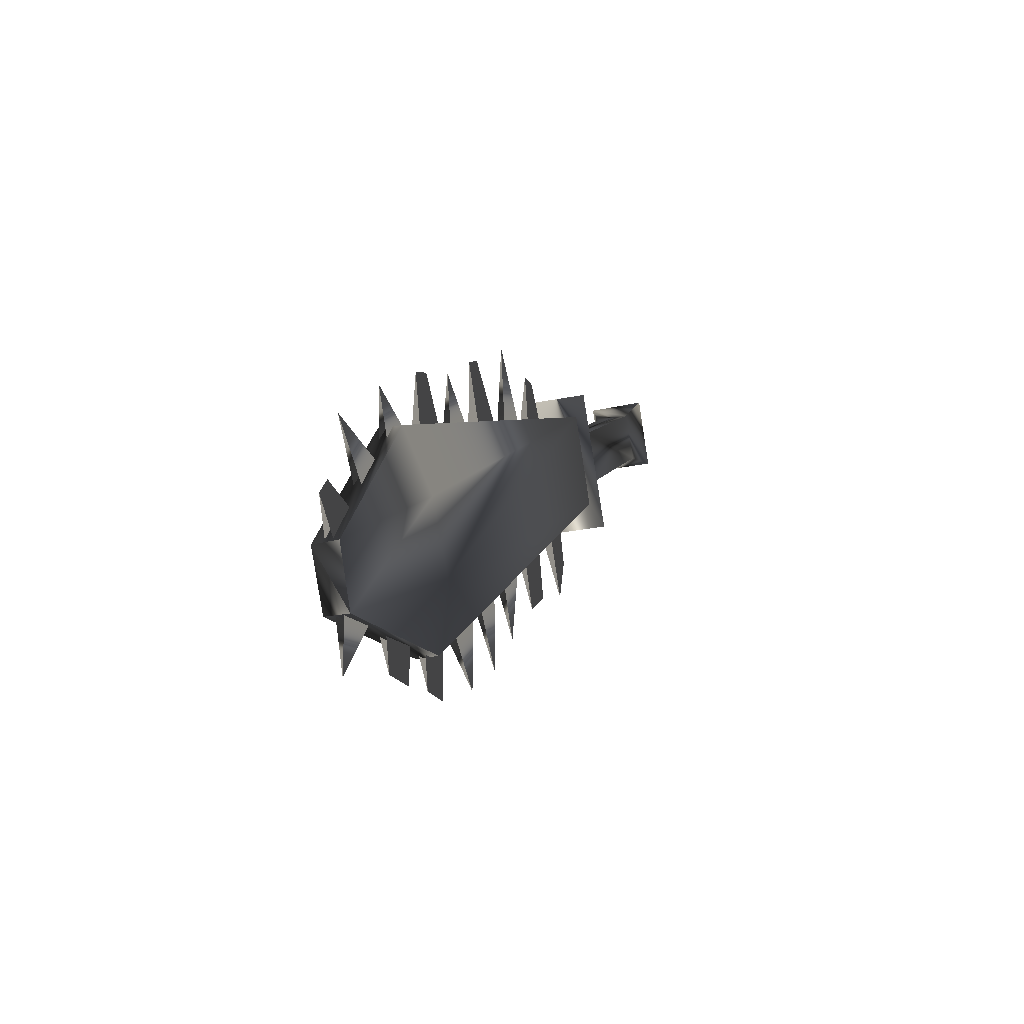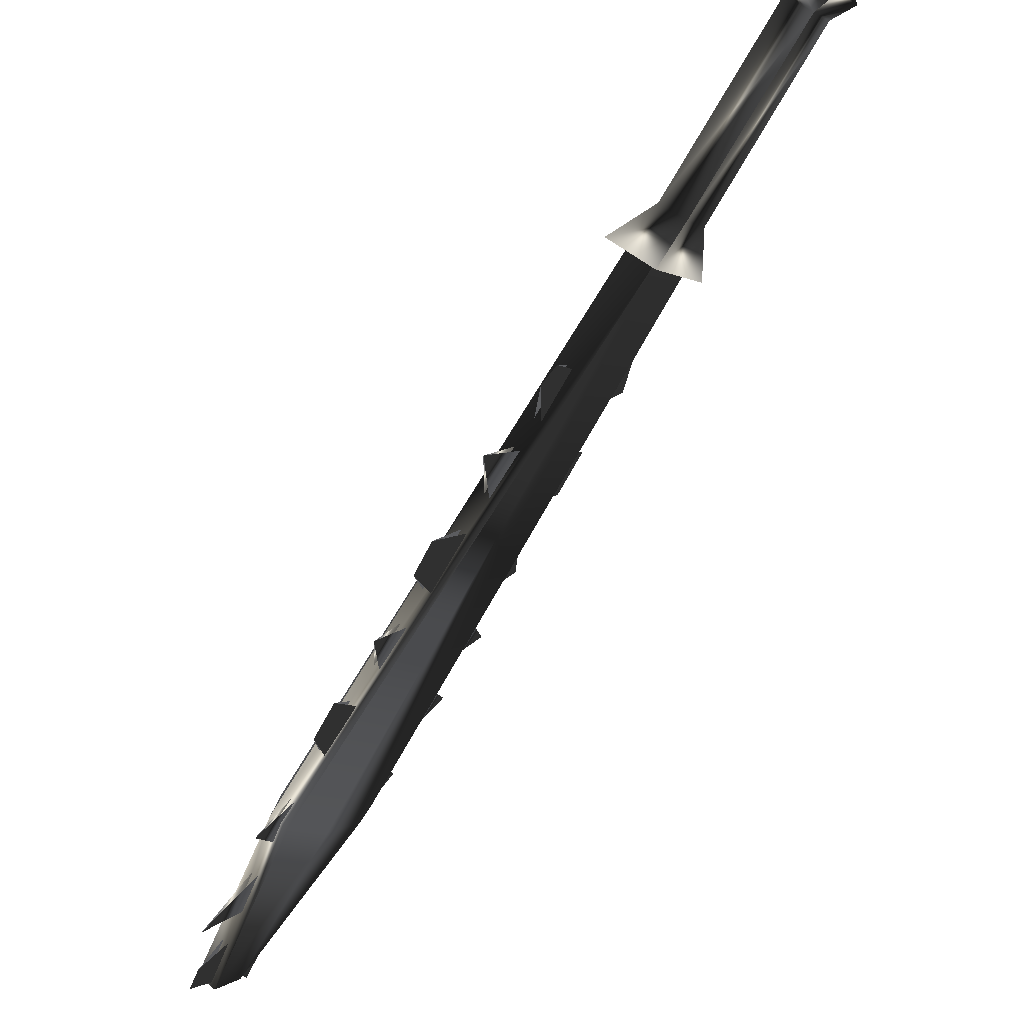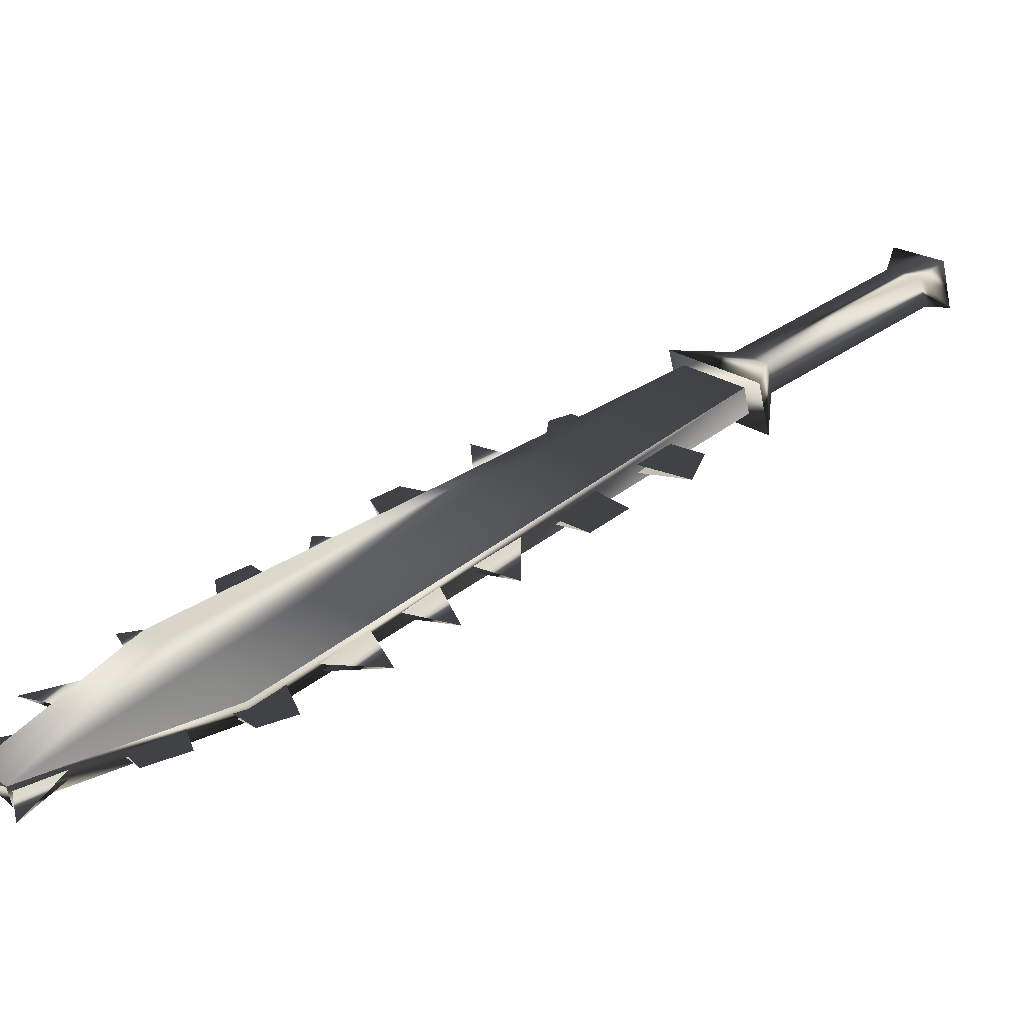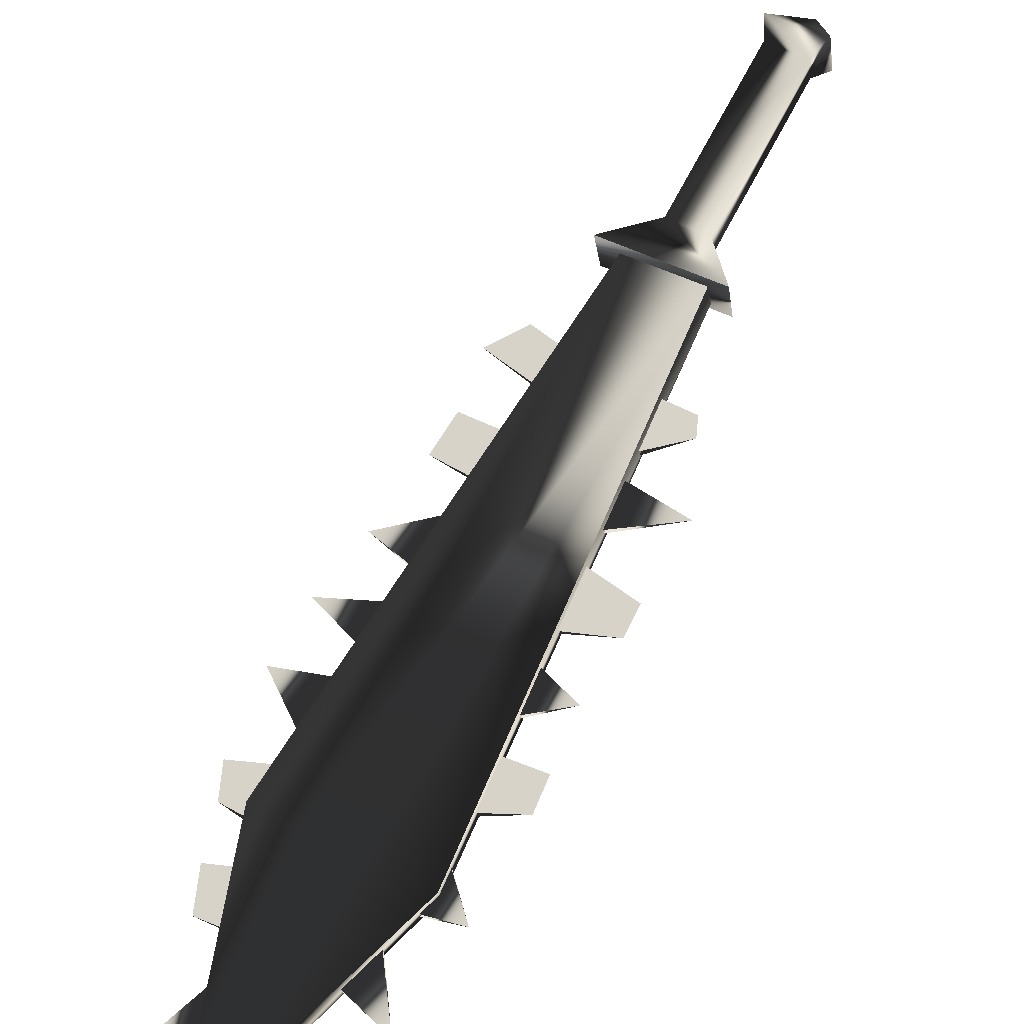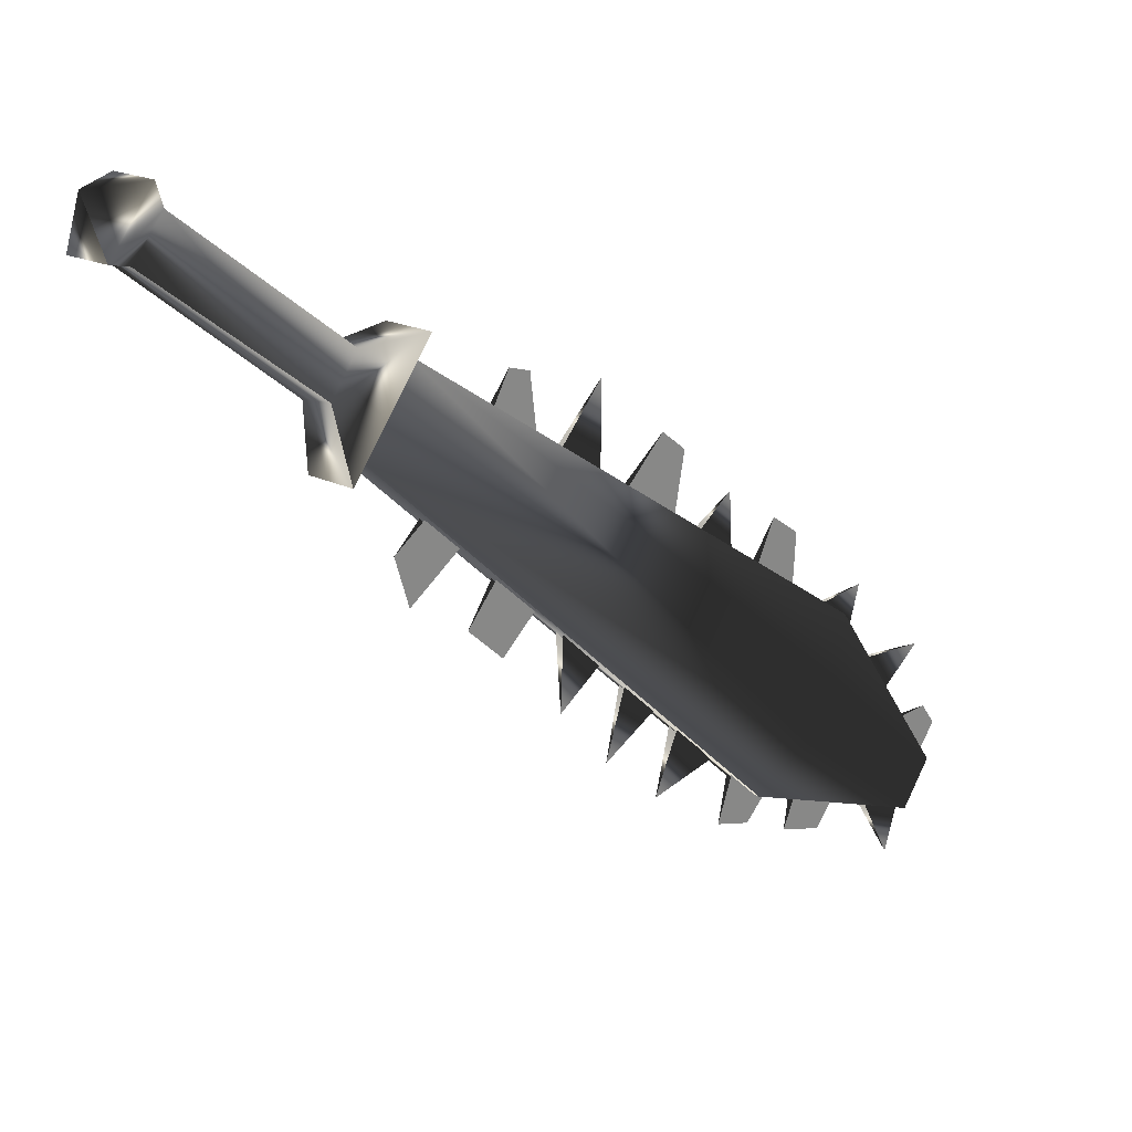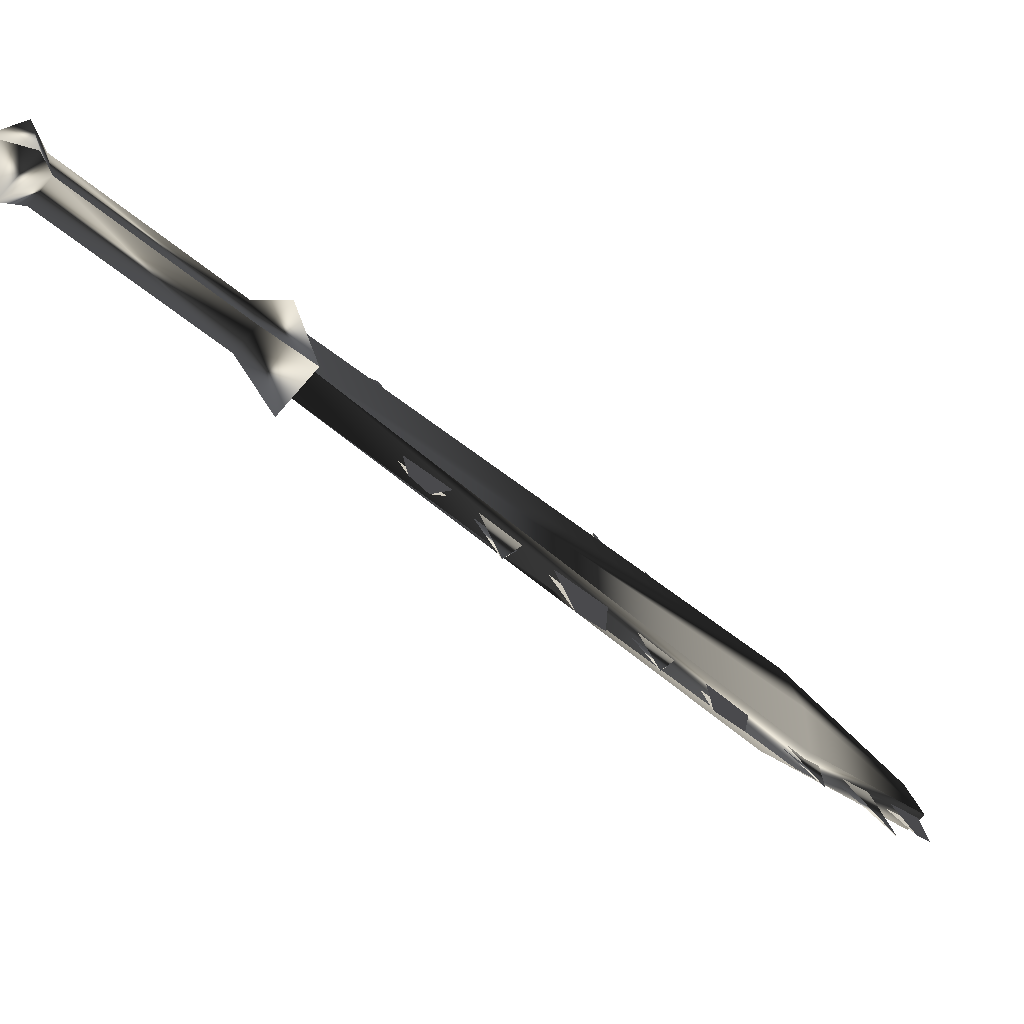
<metadata>
{"format":"obj","ext":"obj","renderer":"f3d","projection":"perspective","resolution":1024,"background":"white","views":[{"elev":-30.5,"azim":63.4,"up":"+Z"},{"elev":60.0,"azim":85.8,"up":"+Z"},{"elev":-62.0,"azim":148.9,"up":"+Z"},{"elev":-72.7,"azim":-78.4,"up":"+Y"},{"elev":16.7,"azim":-85.3,"up":"+Z"},{"elev":4.4,"azim":14.4,"up":"+Y"}]}
</metadata>
<code>
o Models/weapon/frames/weapon_stand_11
v 1.257 -8.681 -4.181
v 2.78 -9.074 -2.339
v 2.226 -9.598 -2.339
v 1.741 -8.157 -4.181
v 9.769 -16.61 -14.35
v 12.19 -18.11 -10.52
v 10.05 -17.66 -13.09
v 11.85 -17.26 -11.77
v 10.81 -18.31 -11.69
v 11.08 -16.54 -13.09
v 11.85 -18.51 -10.52
v 10.12 -16.28 -14.35
v 13.44 -20.15 -15.97
v 14.41 -20.28 -14.86
v 13.99 -20.67 -14.86
v 13.78 -19.75 -15.97
v 11.36 -17.79 -10.22
v 5.479 -12.28 -5.212
v 4.164 -11.04 -4.033
v 9.908 -16.48 -8.748
v 8.524 -15.17 -7.643
v 13.44 -19.82 -13.68
v 12.33 -18.77 -11.84
v 6.863 -13.59 -6.391
v 14.34 -20.54 -13.61
v 4.717 -11.37 -3.149
v 10.39 -16.8 -7.79
v 6.586 -13.14 -3.739
v 12.61 -18.84 -10
v 14.06 -20.28 -11.92
v 7.832 -14.38 -5.212
v 9.354 -15.82 -6.906
v 13.58 -19.69 -13.68
v 10.05 -16.35 -8.748
v 7.001 -13.46 -6.391
v 5.617 -12.15 -5.212
v 4.302 -10.91 -4.033
v 11.43 -17.66 -10.22
v 8.662 -15.04 -7.643
v 12.47 -18.64 -11.84
v 9.285 -15.89 -8.453
v 12.12 -18.57 -11.18
v 14.06 -20.41 -14.86
v 6.378 -13.14 -5.949
v 12.95 -19.36 -13.02
v 10.74 -17.26 -9.558
v 7.97 -14.64 -7.201
v 5.133 -11.89 -4.623
v 8.385 -14.84 -5.728
v 5.133 -11.76 -3.297
v 14.61 -20.8 -14.13
v 11.01 -17.33 -8.306
v 14.2 -20.28 -14.86
v 10.88 -17.13 -9.632
v 6.517 -13 -5.949
v 8.108 -14.45 -7.201
v 5.271 -11.76 -4.623
v 13.09 -19.23 -13.02
v 9.423 -15.76 -8.453
v 12.26 -18.44 -11.18
v 11.91 -18.44 -14.94
v 10.95 -17.52 -14.42
v 10.74 -17.2 -15.53
v 11.57 -17.98 -15.82
v 12.05 -18.31 -14.94
v 11.08 -17.33 -14.42
v 9.769 -16.35 -15.01
v 10.18 -16.8 -14.27
v 9.354 -16.02 -13.46
v 9.077 -15.69 -14.79
v 9.492 -15.89 -13.46
v 10.32 -16.67 -14.35
v 6.447 -13.2 -10
v 5.548 -12.42 -8.822
v 5.617 -12.35 -10.96
v 5.686 -12.22 -8.822
v 6.586 -13.07 -10
v 3.748 -10.58 -8.527
v 4.44 -11.24 -9.337
v 5.063 -11.96 -8.306
v 4.371 -11.24 -7.348
v 4.51 -11.1 -7.348
v 5.202 -11.83 -8.306
v 2.641 -9.533 -7.717
v 3.61 -10.58 -6.538
v 2.987 -9.926 -5.801
v 2.364 -9.27 -6.538
v 3.126 -9.795 -5.801
v 3.748 -10.38 -6.538
v 13.51 -19.95 -15.82
v 12.54 -19.03 -15.3
v 13.37 -19.69 -17.07
v 13.64 -19.82 -15.82
v 12.68 -18.84 -15.3
v 7.624 -14.31 -13.61
v 8.939 -15.36 -13.09
v 8.8 -15.49 -13.09
v 8.178 -14.58 -12.06
v 8.039 -14.77 -12.06
v 6.586 -13.27 -12.43
v 7.762 -14.25 -11.4
v 7.693 -14.38 -11.4
v 7.07 -13.53 -10.66
v 6.932 -13.66 -10.66
v 0.7034 -8.746 -4.696
v 1.672 -7.698 -4.696
v 3.195 -9.074 -1.897
v 2.226 -10.12 -1.897
v 0.7034 -8.353 -3.002
v 1.257 -7.698 -3.076
v 1.811 -8.222 -2.044
v 1.257 -8.812 -2.044
v -2.411 -5.34 0.1655
v -1.857 -4.75 0.1655
v -1.304 -5.274 1.123
v -1.857 -5.864 1.123
v -3.034 -5.078 0.3128
v -2.134 -4.095 0.3128
v -1.304 -4.816 1.712
v -2.272 -5.798 1.712
v -2.549 -4.488 1.565
f 108 107 106
f 106 105 108
f 120 117 121
f 117 118 121
f 118 119 121
f 119 120 121
f 116 113 117
f 116 117 120
f 117 113 114
f 114 118 117
f 118 114 115
f 115 119 118
f 115 116 120
f 115 120 119
f 116 112 109
f 109 113 116
f 113 109 110
f 110 114 113
f 114 110 111
f 111 115 114
f 115 111 112
f 112 116 115
f 108 105 109
f 108 109 112
f 105 106 110
f 105 110 109
f 110 106 107
f 107 111 110
f 111 107 108
f 108 112 111
f 14 15 11
f 14 11 6
f 16 12 5
f 16 5 13
f 15 13 7
f 7 9 15
f 15 9 11
f 6 8 14
f 16 14 8
f 8 10 16
f 5 7 13
f 16 10 12
f 4 1 5
f 4 5 12
f 5 1 7
f 7 1 3
f 7 3 9
f 9 3 11
f 11 3 2
f 2 6 11
f 6 2 8
f 10 8 2
f 2 4 10
f 10 4 12
f 16 13 15
f 15 14 16
f 61 63 62
f 61 64 63
f 65 63 64
f 63 65 66
f 67 69 68
f 69 67 70
f 67 71 70
f 67 72 71
f 75 74 73
f 75 77 76
f 78 80 79
f 80 78 81
f 78 83 82
f 79 83 78
f 84 86 85
f 86 84 87
f 84 88 87
f 84 89 88
f 90 92 91
f 92 93 94
f 97 95 99
f 95 96 98
f 102 100 104
f 100 101 103
f 45 23 30
f 30 40 58
f 52 46 20
f 20 27 52
f 52 27 34
f 52 34 54
f 49 47 24
f 24 31 49
f 49 31 35
f 49 35 56
f 44 18 28
f 28 36 55
f 50 48 19
f 19 26 50
f 50 26 37
f 50 37 57
f 43 22 25
f 43 25 51
f 53 51 25
f 25 33 53
f 42 17 29
f 29 38 60
f 41 21 32
f 32 39 59

</code>
